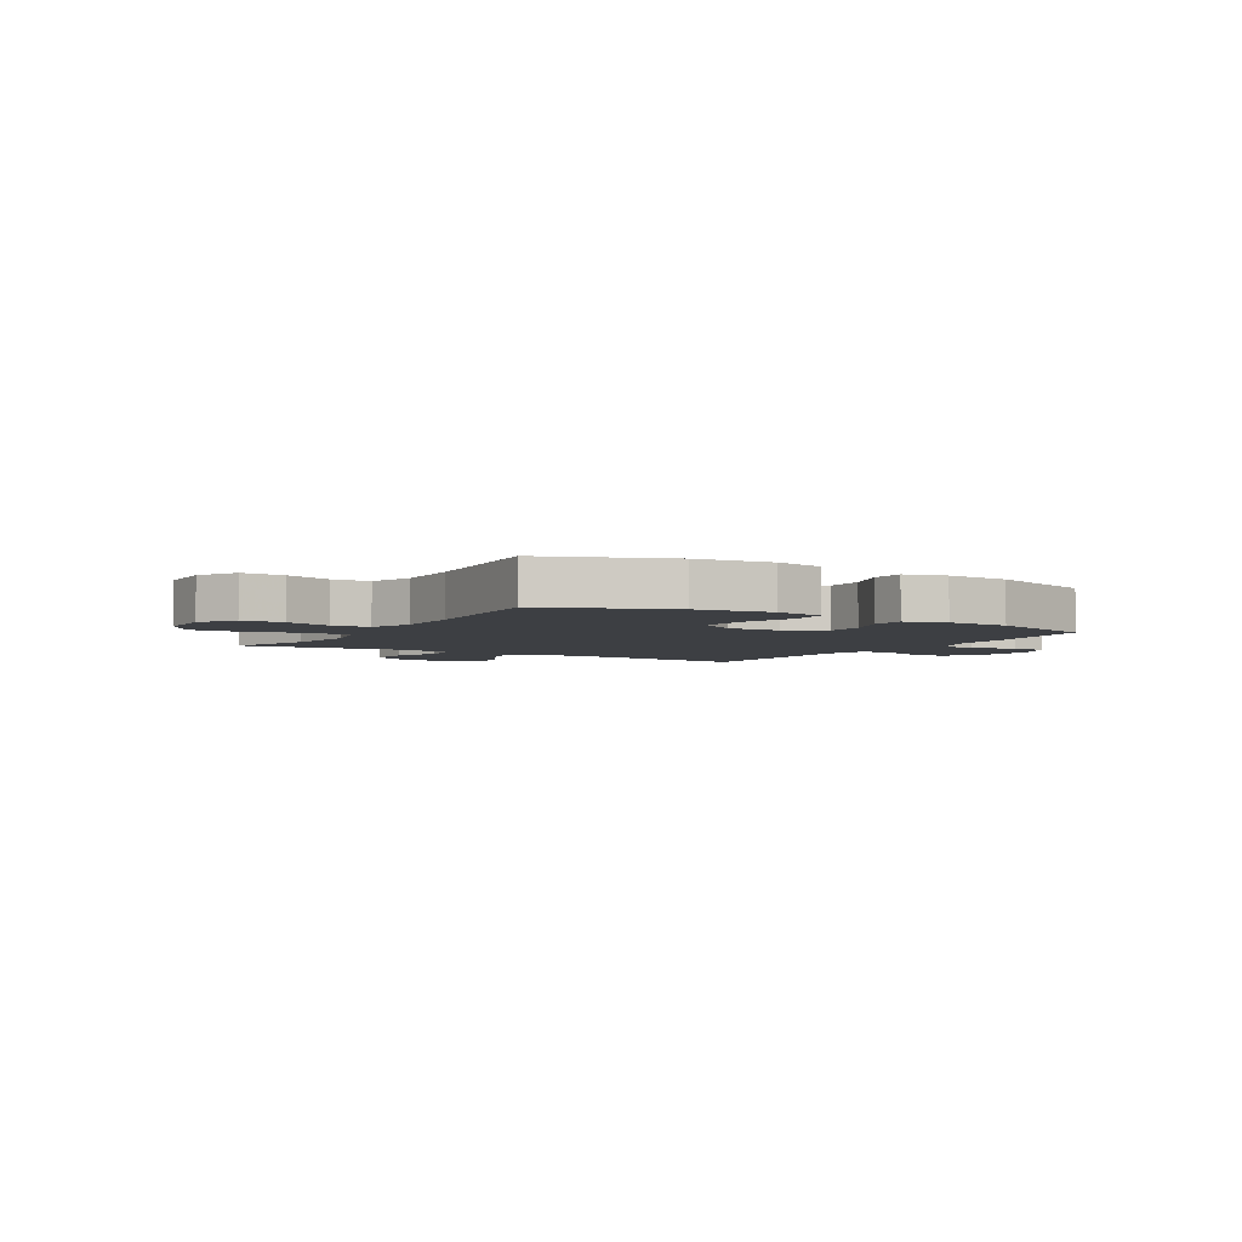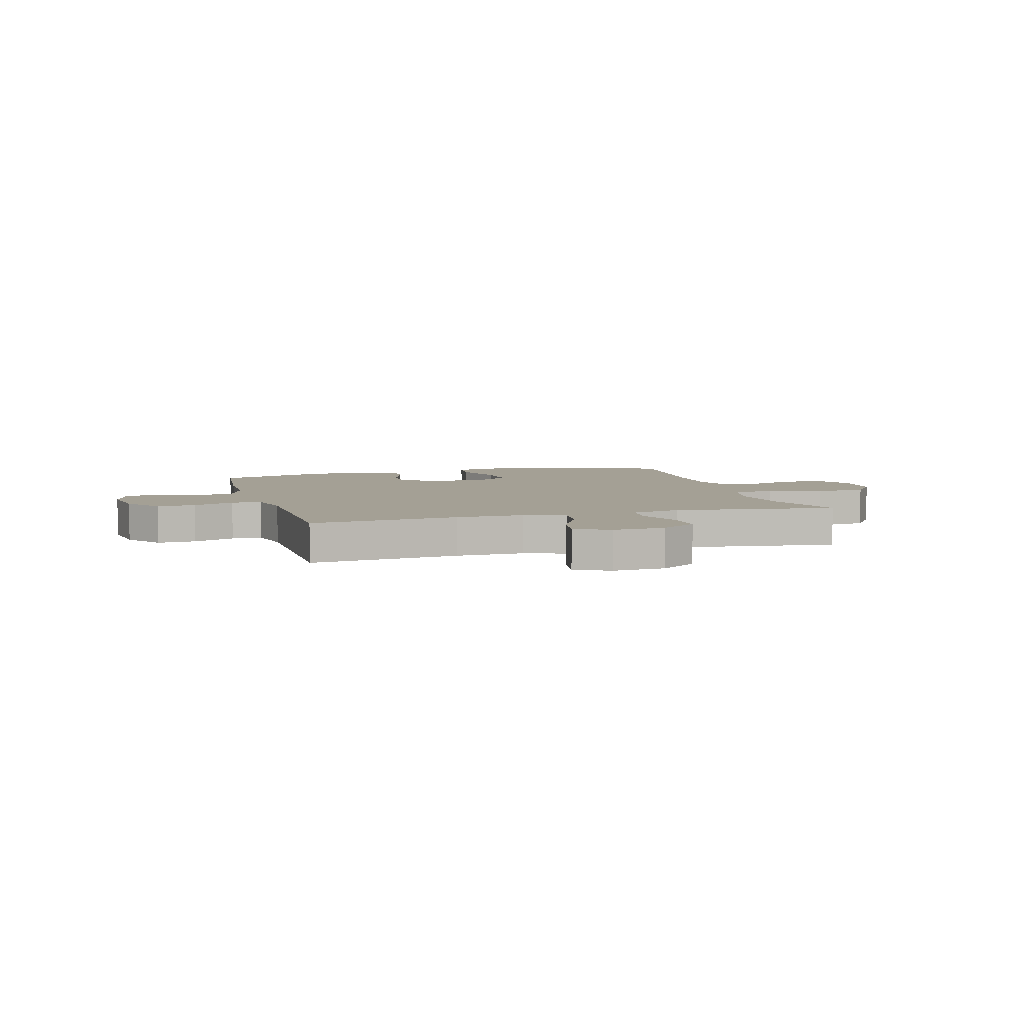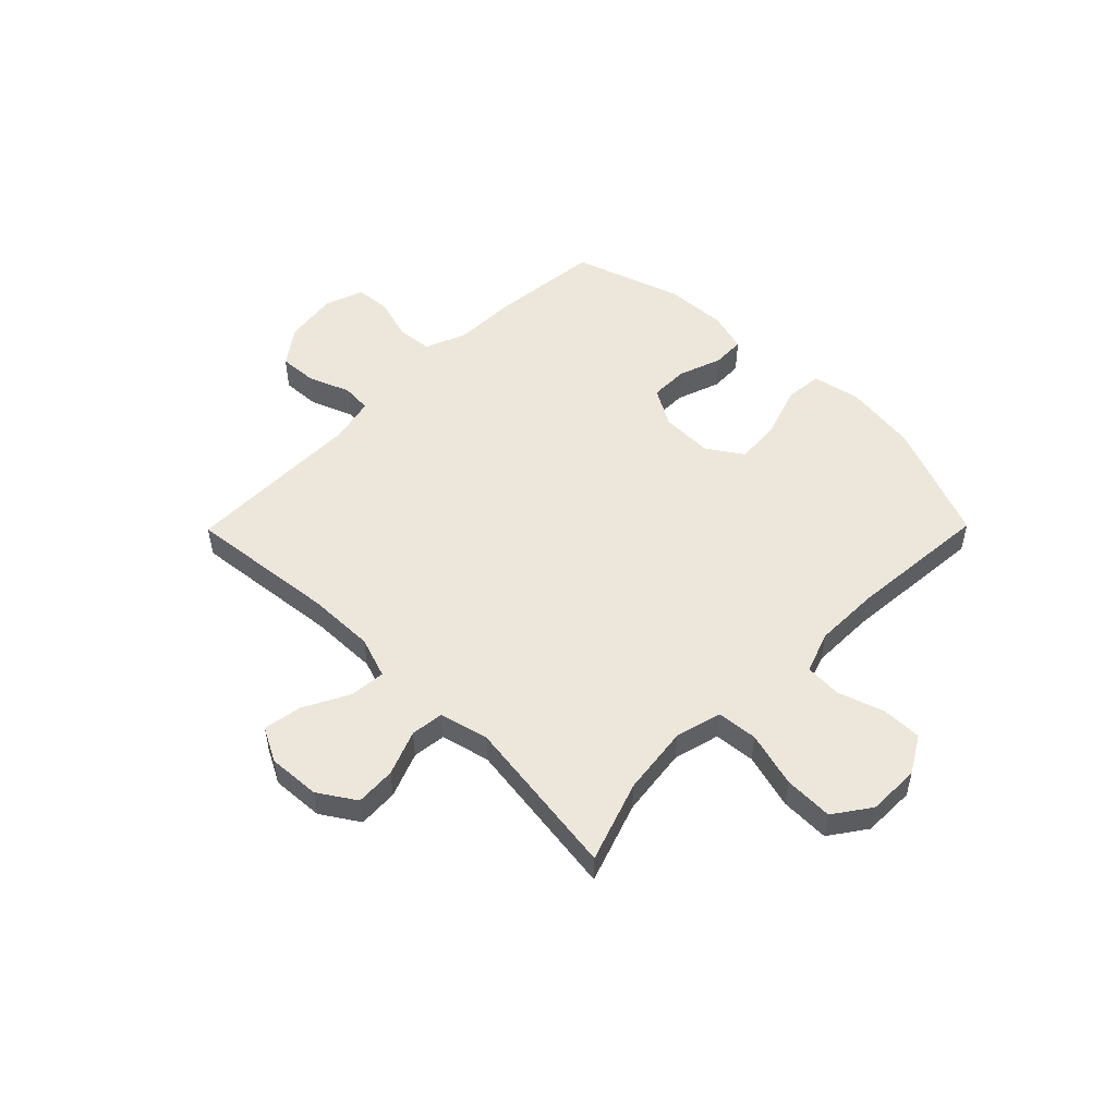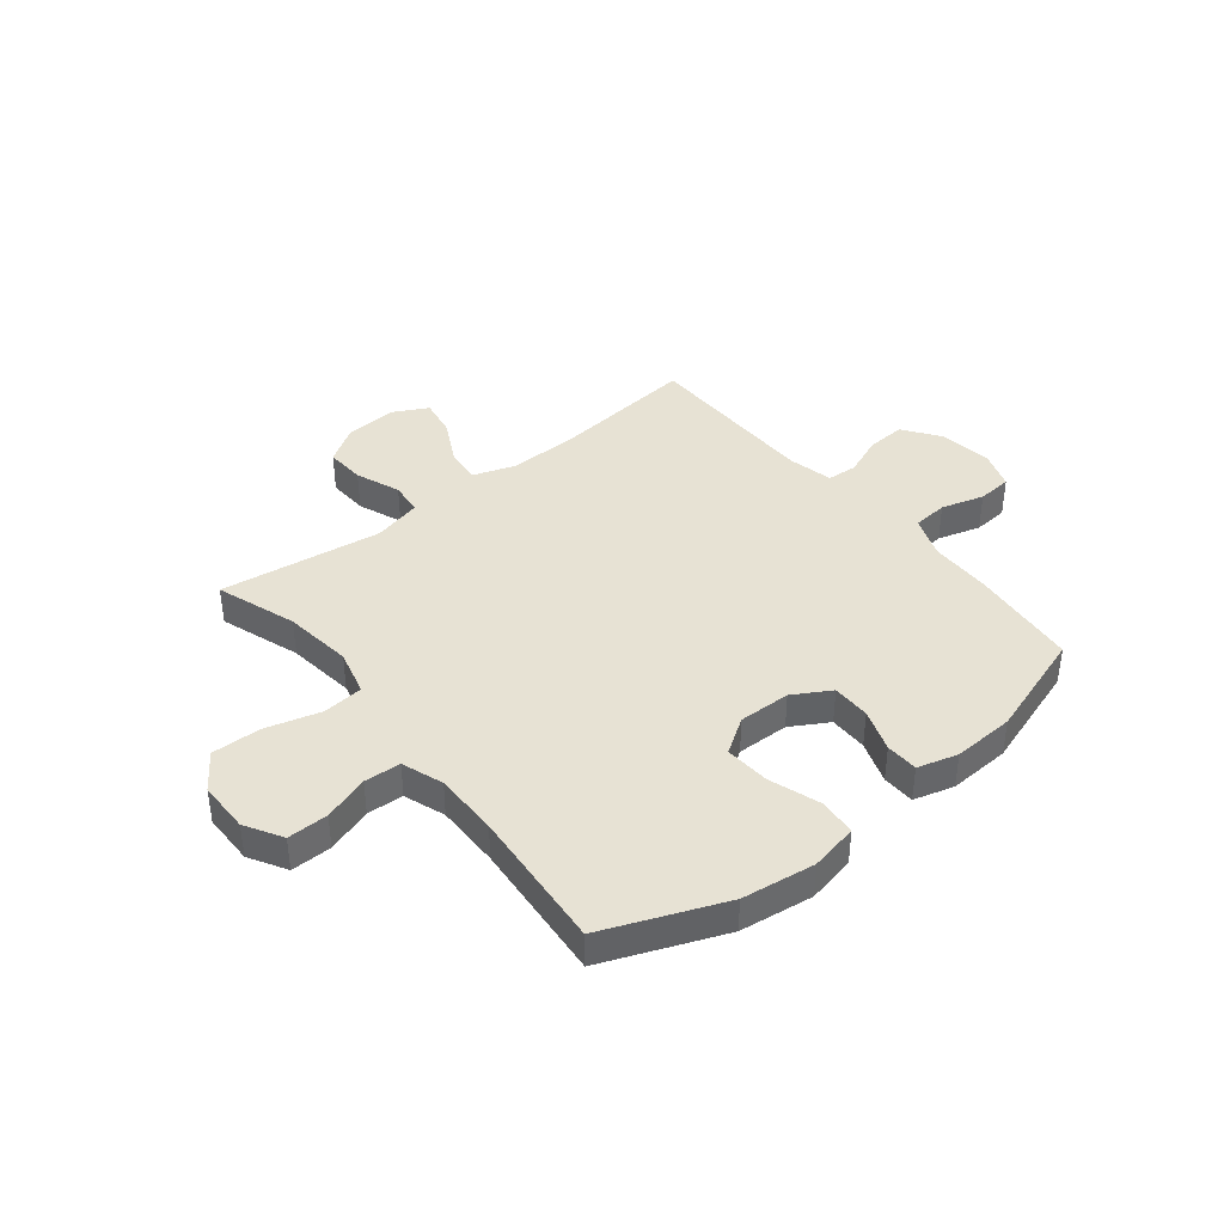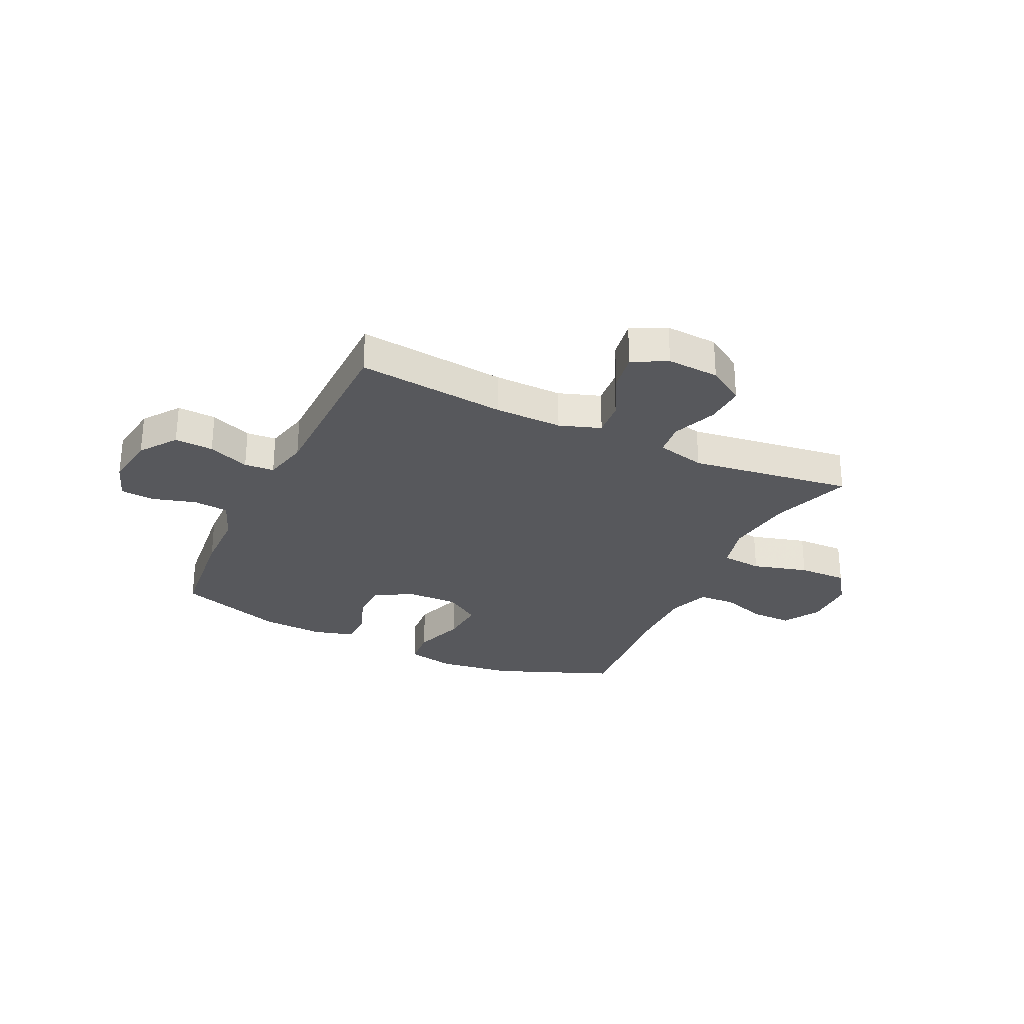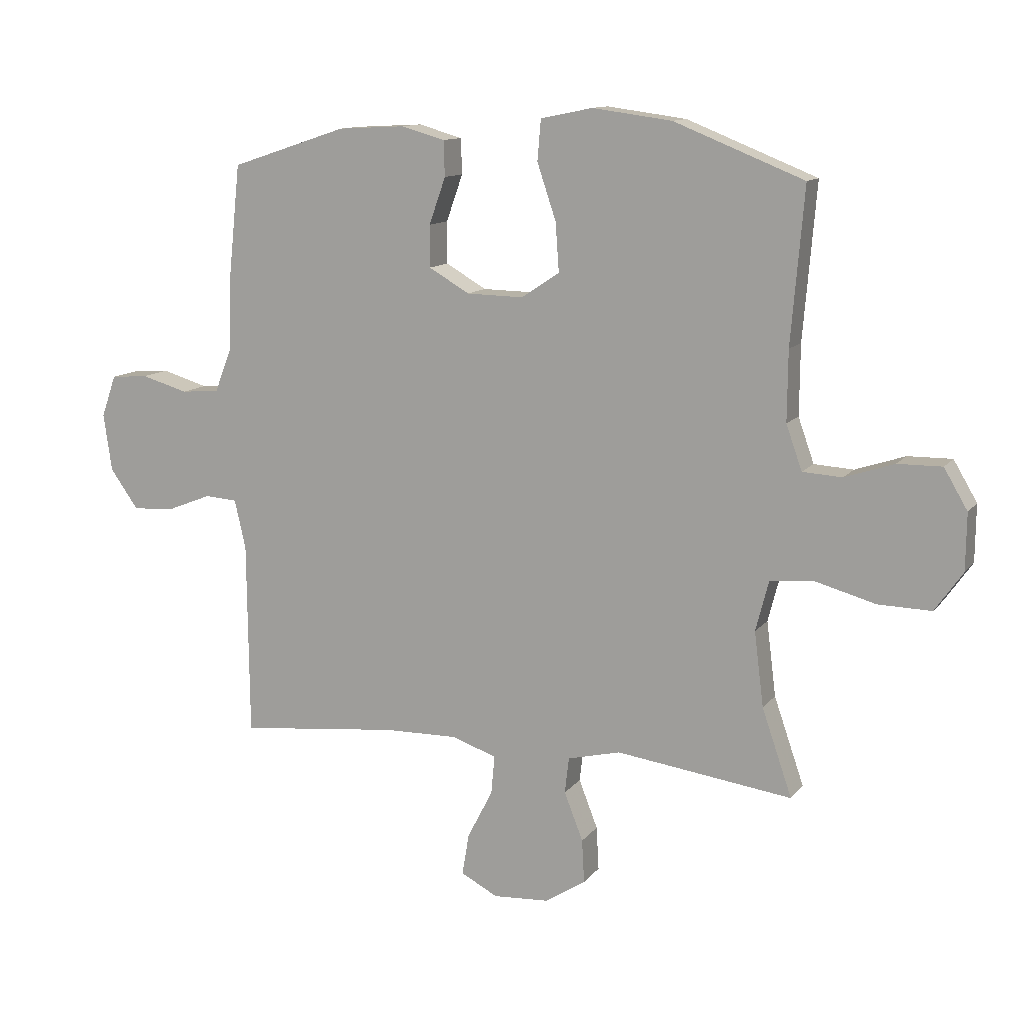
<metadata>
{"format":"obj","ext":"obj","renderer":"f3d","projection":"perspective","resolution":1024,"background":"white","views":[{"elev":-4.1,"azim":-31.1,"up":"+Y"},{"elev":5.7,"azim":164.0,"up":"+Y"},{"elev":51.7,"azim":-135.4,"up":"+Y"},{"elev":40.0,"azim":-38.7,"up":"+Y"},{"elev":-28.4,"azim":154.6,"up":"+Y"},{"elev":12.0,"azim":-157.3,"up":"+Z"}]}
</metadata>
<code>
v 0.5 0.07 -0.5
v 0.226 0.07 -0.471
v 0.102 0.07 -0.469
v 0.026 0.07 -0.495
v 0.032 0.07 -0.561
v 0.075 0.07 -0.644
v 0.087 0.07 -0.715
v 0.024 0.07 -0.748
v -0.072 0.07 -0.742
v -0.14 0.07 -0.698
v -0.136 0.07 -0.624
v -0.104 0.07 -0.542
v -0.111 0.07 -0.481
v -0.201 0.07 -0.459
v -0.5 0.07 -0.5
v -0.449 0.07 -0.352
v -0.433 0.07 -0.225
v -0.455 0.07 -0.14
v -0.53 0.07 -0.133
v -0.632 0.07 -0.161
v -0.722 0.07 -0.163
v -0.769 0.07 -0.096
v -0.77 0.07 0
v -0.73 0.07 0.068
v -0.655 0.07 0.067
v -0.571 0.07 0.039
v -0.504 0.07 0.043
v -0.477 0.07 0.119
v -0.478 0.07 0.238
v -0.5 0.07 0.5
v -0.28 0.07 0.588
v -0.145 0.07 0.606
v -0.057 0.07 0.588
v -0.051 0.07 0.519
v -0.083 0.07 0.424
v -0.089 0.07 0.341
v -0.024 0.07 0.298
v 0.072 0.07 0.3
v 0.141 0.07 0.34
v 0.141 0.07 0.411
v 0.113 0.07 0.49
v 0.115 0.07 0.55
v 0.189 0.07 0.571
v 0.303 0.07 0.565
v 0.5 0.07 0.5
v 0.521 0.07 0.3
v 0.523 0.07 0.185
v 0.553 0.07 0.108
v 0.618 0.07 0.102
v 0.697 0.07 0.125
v 0.761 0.07 0.12
v 0.786 0.07 0.049
v 0.772 0.07 -0.049
v 0.724 0.07 -0.116
v 0.653 0.07 -0.112
v 0.577 0.07 -0.082
v 0.522 0.07 -0.086
v 0.503 0.07 -0.169
v 0.5 0 -0.5
v 0.226 0 -0.471
v 0.102 0 -0.469
v 0.026 0 -0.495
v 0.032 0 -0.561
v 0.075 0 -0.644
v 0.087 0 -0.715
v 0.024 0 -0.748
v -0.072 0 -0.742
v -0.14 0 -0.698
v -0.136 0 -0.624
v -0.104 0 -0.542
v -0.111 0 -0.481
v -0.201 0 -0.459
v -0.5 0 -0.5
v -0.449 0 -0.352
v -0.433 0 -0.225
v -0.455 0 -0.14
v -0.53 0 -0.133
v -0.632 0 -0.161
v -0.722 0 -0.163
v -0.769 0 -0.096
v -0.77 0 0
v -0.73 0 0.068
v -0.655 0 0.067
v -0.571 0 0.039
v -0.504 0 0.043
v -0.477 0 0.119
v -0.478 0 0.238
v -0.5 0 0.5
v -0.28 0 0.588
v -0.145 0 0.606
v -0.057 0 0.588
v -0.051 0 0.519
v -0.083 0 0.424
v -0.089 0 0.341
v -0.024 0 0.298
v 0.072 0 0.3
v 0.141 0 0.34
v 0.141 0 0.411
v 0.113 0 0.49
v 0.115 0 0.55
v 0.189 0 0.571
v 0.303 0 0.565
v 0.5 0 0.5
v 0.521 0 0.3
v 0.523 0 0.185
v 0.553 0 0.108
v 0.618 0 0.102
v 0.697 0 0.125
v 0.761 0 0.12
v 0.786 0 0.049
v 0.772 0 -0.049
v 0.724 0 -0.116
v 0.653 0 -0.112
v 0.577 0 -0.082
v 0.522 0 -0.086
v 0.503 0 -0.169
f 53 54 55 56
f 53 56 57
f 52 53 57
f 49 50 51 52
f 48 49 52 57
f 47 48 57 58
f 45 46 47 58
f 40 41 42 43
f 39 40 43 44
f 32 33 34 35
f 32 35 36
f 29 30 31 32
f 28 29 32 36
f 27 28 36 37
f 23 24 25 26
f 23 26 27
f 22 23 27
f 19 20 21 22
f 18 19 22 27
f 14 15 16
f 13 14 16 17
f 9 10 11 12
f 9 12 13
f 8 9 13
f 5 6 7 8
f 4 5 8 13
f 3 4 13 17
f 45 58 1 2
f 39 44 45 2
f 38 39 2 3
f 18 27 37 38
f 3 17 18 38
f 114 113 112 111
f 115 114 111
f 115 111 110
f 110 109 108 107
f 115 110 107 106
f 116 115 106 105
f 116 105 104 103
f 101 100 99 98
f 102 101 98 97
f 93 92 91 90
f 94 93 90
f 90 89 88 87
f 94 90 87 86
f 95 94 86 85
f 84 83 82 81
f 85 84 81
f 85 81 80
f 80 79 78 77
f 85 80 77 76
f 74 73 72
f 75 74 72 71
f 70 69 68 67
f 71 70 67
f 71 67 66
f 66 65 64 63
f 71 66 63 62
f 75 71 62 61
f 60 59 116 103
f 60 103 102 97
f 61 60 97 96
f 96 95 85 76
f 96 76 75 61
f 1 59 60 2
f 2 60 61 3
f 3 61 62 4
f 4 62 63 5
f 5 63 64 6
f 6 64 65 7
f 7 65 66 8
f 8 66 67 9
f 9 67 68 10
f 10 68 69 11
f 11 69 70 12
f 12 70 71 13
f 13 71 72 14
f 14 72 73 15
f 15 73 74 16
f 16 74 75 17
f 17 75 76 18
f 18 76 77 19
f 19 77 78 20
f 20 78 79 21
f 21 79 80 22
f 22 80 81 23
f 23 81 82 24
f 24 82 83 25
f 25 83 84 26
f 26 84 85 27
f 27 85 86 28
f 28 86 87 29
f 29 87 88 30
f 30 88 89 31
f 31 89 90 32
f 32 90 91 33
f 33 91 92 34
f 34 92 93 35
f 35 93 94 36
f 36 94 95 37
f 37 95 96 38
f 38 96 97 39
f 39 97 98 40
f 40 98 99 41
f 41 99 100 42
f 42 100 101 43
f 43 101 102 44
f 44 102 103 45
f 45 103 104 46
f 46 104 105 47
f 47 105 106 48
f 48 106 107 49
f 49 107 108 50
f 50 108 109 51
f 51 109 110 52
f 52 110 111 53
f 53 111 112 54
f 54 112 113 55
f 55 113 114 56
f 56 114 115 57
f 57 115 116 58
f 58 116 59 1

</code>
